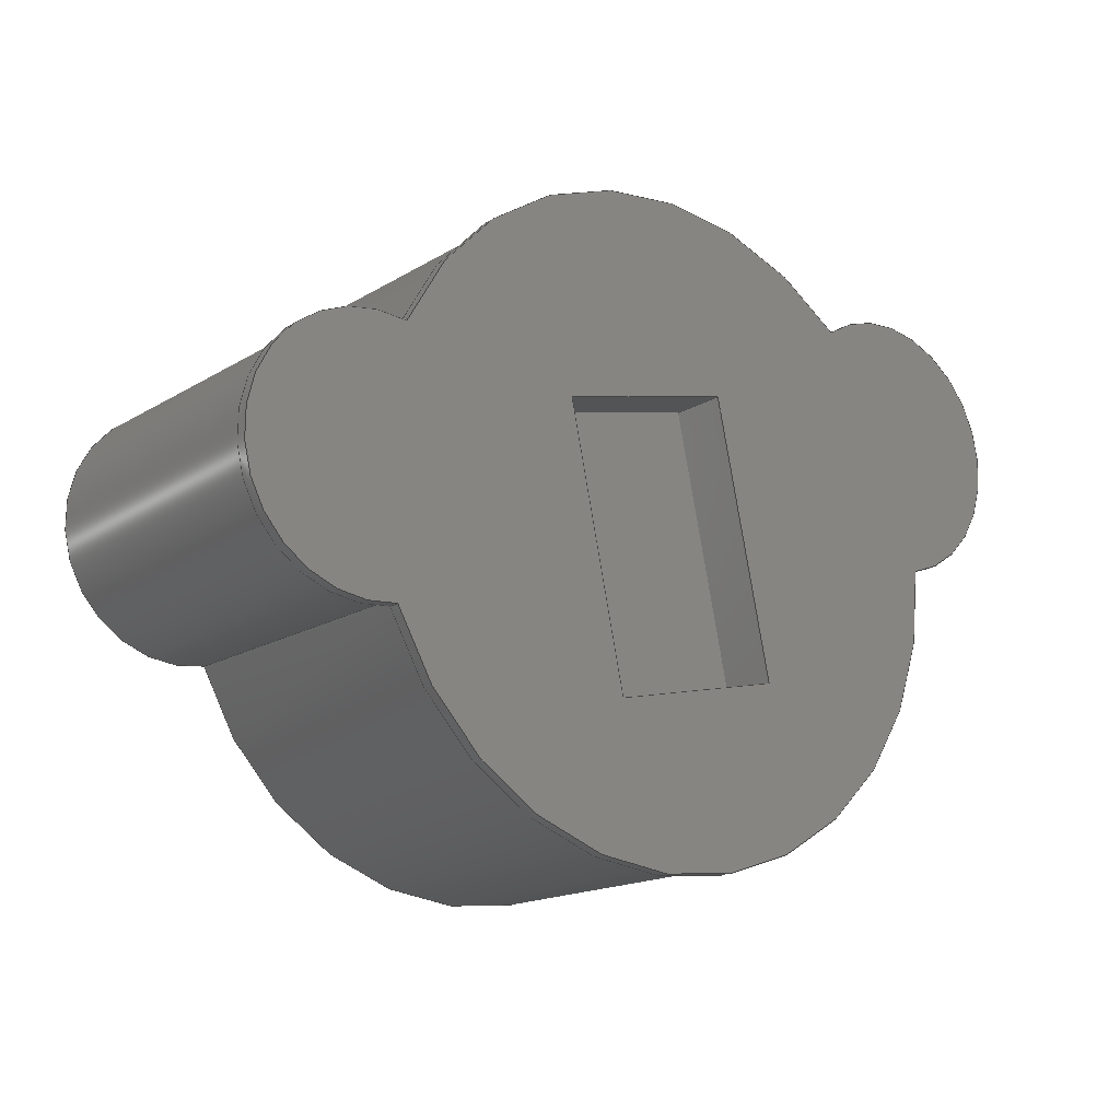
<metadata>
{"format":"step","ext":"step","renderer":"f3d","projection":"perspective","resolution":1024,"background":"white","views":[{"elev":3.5,"azim":140.6,"up":"+Y"}]}
</metadata>
<code>
ISO-10303-21;
DATA;
#1=SHAPE_REPRESENTATION_RELATIONSHIP('','',#270,#2);
#2=ADVANCED_BREP_SHAPE_REPRESENTATION('',(#268),#468);
#3=PLANE('',#284);
#4=PLANE('',#297);
#5=PLANE('',#298);
#6=PLANE('',#299);
#7=PLANE('',#300);
#8=PLANE('',#301);
#9=PLANE('',#302);
#10=PLANE('',#303);
#11=LINE('',#395,#31);
#12=LINE('',#399,#32);
#13=LINE('',#405,#33);
#14=LINE('',#411,#34);
#15=LINE('',#425,#35);
#16=LINE('',#427,#36);
#17=LINE('',#431,#37);
#18=LINE('',#435,#38);
#19=LINE('',#442,#39);
#20=LINE('',#445,#40);
#21=LINE('',#447,#41);
#22=LINE('',#449,#42);
#23=LINE('',#451,#43);
#24=LINE('',#453,#44);
#25=LINE('',#455,#45);
#26=LINE('',#457,#46);
#27=LINE('',#459,#47);
#28=LINE('',#461,#48);
#29=LINE('',#463,#49);
#30=LINE('',#465,#50);
#31=VECTOR('',#310,1);
#32=VECTOR('',#313,1);
#33=VECTOR('',#320,1);
#34=VECTOR('',#327,1);
#35=VECTOR('',#346,1);
#36=VECTOR('',#347,1);
#37=VECTOR('',#352,1);
#38=VECTOR('',#357,1);
#39=VECTOR('',#368,1);
#40=VECTOR('',#369,1);
#41=VECTOR('',#370,1);
#42=VECTOR('',#371,1);
#43=VECTOR('',#374,1);
#44=VECTOR('',#375,1);
#45=VECTOR('',#376,1);
#46=VECTOR('',#379,1);
#47=VECTOR('',#380,1);
#48=VECTOR('',#381,1);
#49=VECTOR('',#384,1);
#50=VECTOR('',#387,1);
#51=ORIENTED_EDGE('',*,*,#123,.F.);
#52=ORIENTED_EDGE('',*,*,#124,.F.);
#53=ORIENTED_EDGE('',*,*,#125,.T.);
#54=ORIENTED_EDGE('',*,*,#126,.T.);
#55=ORIENTED_EDGE('',*,*,#127,.F.);
#56=ORIENTED_EDGE('',*,*,#126,.F.);
#57=ORIENTED_EDGE('',*,*,#128,.T.);
#58=ORIENTED_EDGE('',*,*,#129,.T.);
#59=ORIENTED_EDGE('',*,*,#130,.F.);
#60=ORIENTED_EDGE('',*,*,#129,.F.);
#61=ORIENTED_EDGE('',*,*,#131,.T.);
#62=ORIENTED_EDGE('',*,*,#132,.T.);
#63=ORIENTED_EDGE('',*,*,#133,.F.);
#64=ORIENTED_EDGE('',*,*,#132,.F.);
#65=ORIENTED_EDGE('',*,*,#134,.T.);
#66=ORIENTED_EDGE('',*,*,#124,.T.);
#67=ORIENTED_EDGE('',*,*,#134,.F.);
#68=ORIENTED_EDGE('',*,*,#131,.F.);
#69=ORIENTED_EDGE('',*,*,#128,.F.);
#70=ORIENTED_EDGE('',*,*,#125,.F.);
#71=ORIENTED_EDGE('',*,*,#135,.F.);
#72=ORIENTED_EDGE('',*,*,#136,.F.);
#73=ORIENTED_EDGE('',*,*,#137,.F.);
#74=ORIENTED_EDGE('',*,*,#138,.F.);
#75=ORIENTED_EDGE('',*,*,#139,.T.);
#76=ORIENTED_EDGE('',*,*,#138,.T.);
#77=ORIENTED_EDGE('',*,*,#140,.F.);
#78=ORIENTED_EDGE('',*,*,#141,.F.);
#79=ORIENTED_EDGE('',*,*,#142,.T.);
#80=ORIENTED_EDGE('',*,*,#135,.T.);
#81=ORIENTED_EDGE('',*,*,#139,.F.);
#82=ORIENTED_EDGE('',*,*,#143,.F.);
#83=ORIENTED_EDGE('',*,*,#144,.T.);
#84=ORIENTED_EDGE('',*,*,#136,.T.);
#85=ORIENTED_EDGE('',*,*,#142,.F.);
#86=ORIENTED_EDGE('',*,*,#145,.F.);
#87=ORIENTED_EDGE('',*,*,#140,.T.);
#88=ORIENTED_EDGE('',*,*,#137,.T.);
#89=ORIENTED_EDGE('',*,*,#144,.F.);
#90=ORIENTED_EDGE('',*,*,#146,.F.);
#91=ORIENTED_EDGE('',*,*,#143,.T.);
#92=ORIENTED_EDGE('',*,*,#141,.T.);
#93=ORIENTED_EDGE('',*,*,#146,.T.);
#94=ORIENTED_EDGE('',*,*,#145,.T.);
#95=ORIENTED_EDGE('',*,*,#123,.T.);
#96=ORIENTED_EDGE('',*,*,#127,.T.);
#97=ORIENTED_EDGE('',*,*,#130,.T.);
#98=ORIENTED_EDGE('',*,*,#133,.T.);
#99=ORIENTED_EDGE('',*,*,#147,.F.);
#100=ORIENTED_EDGE('',*,*,#148,.T.);
#101=ORIENTED_EDGE('',*,*,#149,.T.);
#102=ORIENTED_EDGE('',*,*,#150,.F.);
#103=ORIENTED_EDGE('',*,*,#149,.F.);
#104=ORIENTED_EDGE('',*,*,#151,.F.);
#105=ORIENTED_EDGE('',*,*,#152,.T.);
#106=ORIENTED_EDGE('',*,*,#153,.T.);
#107=ORIENTED_EDGE('',*,*,#147,.T.);
#108=ORIENTED_EDGE('',*,*,#154,.F.);
#109=ORIENTED_EDGE('',*,*,#155,.F.);
#110=ORIENTED_EDGE('',*,*,#156,.T.);
#111=ORIENTED_EDGE('',*,*,#148,.F.);
#112=ORIENTED_EDGE('',*,*,#156,.F.);
#113=ORIENTED_EDGE('',*,*,#157,.T.);
#114=ORIENTED_EDGE('',*,*,#151,.T.);
#115=ORIENTED_EDGE('',*,*,#158,.F.);
#116=ORIENTED_EDGE('',*,*,#154,.T.);
#117=ORIENTED_EDGE('',*,*,#150,.T.);
#118=ORIENTED_EDGE('',*,*,#153,.F.);
#119=ORIENTED_EDGE('',*,*,#157,.F.);
#120=ORIENTED_EDGE('',*,*,#155,.T.);
#121=ORIENTED_EDGE('',*,*,#158,.T.);
#122=ORIENTED_EDGE('',*,*,#152,.F.);
#123=EDGE_CURVE('',#159,#160,#183,.F.);
#124=EDGE_CURVE('',#161,#159,#11,.T.);
#125=EDGE_CURVE('',#161,#162,#184,.F.);
#126=EDGE_CURVE('',#162,#160,#12,.T.);
#127=EDGE_CURVE('',#160,#163,#185,.F.);
#128=EDGE_CURVE('',#162,#164,#186,.F.);
#129=EDGE_CURVE('',#164,#163,#13,.T.);
#130=EDGE_CURVE('',#163,#165,#187,.F.);
#131=EDGE_CURVE('',#164,#166,#188,.F.);
#132=EDGE_CURVE('',#166,#165,#14,.T.);
#133=EDGE_CURVE('',#165,#159,#189,.F.);
#134=EDGE_CURVE('',#166,#161,#190,.F.);
#135=EDGE_CURVE('',#167,#168,#191,.T.);
#136=EDGE_CURVE('',#169,#167,#192,.T.);
#137=EDGE_CURVE('',#170,#169,#193,.T.);
#138=EDGE_CURVE('',#168,#170,#194,.T.);
#139=EDGE_CURVE('',#171,#168,#15,.T.);
#140=EDGE_CURVE('',#172,#170,#16,.T.);
#141=EDGE_CURVE('',#171,#172,#195,.T.);
#142=EDGE_CURVE('',#173,#167,#17,.T.);
#143=EDGE_CURVE('',#173,#171,#196,.T.);
#144=EDGE_CURVE('',#174,#169,#18,.T.);
#145=EDGE_CURVE('',#174,#173,#197,.T.);
#146=EDGE_CURVE('',#172,#174,#198,.T.);
#147=EDGE_CURVE('',#175,#176,#19,.T.);
#148=EDGE_CURVE('',#175,#177,#20,.T.);
#149=EDGE_CURVE('',#177,#178,#21,.T.);
#150=EDGE_CURVE('',#176,#178,#22,.T.);
#151=EDGE_CURVE('',#179,#177,#23,.T.);
#152=EDGE_CURVE('',#179,#180,#24,.T.);
#153=EDGE_CURVE('',#180,#178,#25,.T.);
#154=EDGE_CURVE('',#181,#176,#26,.T.);
#155=EDGE_CURVE('',#182,#181,#27,.T.);
#156=EDGE_CURVE('',#182,#175,#28,.T.);
#157=EDGE_CURVE('',#182,#179,#29,.T.);
#158=EDGE_CURVE('',#181,#180,#30,.T.);
#159=VERTEX_POINT('',#393);
#160=VERTEX_POINT('',#394);
#161=VERTEX_POINT('',#396);
#162=VERTEX_POINT('',#398);
#163=VERTEX_POINT('',#402);
#164=VERTEX_POINT('',#404);
#165=VERTEX_POINT('',#408);
#166=VERTEX_POINT('',#410);
#167=VERTEX_POINT('',#417);
#168=VERTEX_POINT('',#418);
#169=VERTEX_POINT('',#420);
#170=VERTEX_POINT('',#422);
#171=VERTEX_POINT('',#426);
#172=VERTEX_POINT('',#428);
#173=VERTEX_POINT('',#432);
#174=VERTEX_POINT('',#436);
#175=VERTEX_POINT('',#443);
#176=VERTEX_POINT('',#444);
#177=VERTEX_POINT('',#446);
#178=VERTEX_POINT('',#448);
#179=VERTEX_POINT('',#452);
#180=VERTEX_POINT('',#454);
#181=VERTEX_POINT('',#458);
#182=VERTEX_POINT('',#460);
#183=CIRCLE('',#273,0.002);
#184=CIRCLE('',#274,0.002);
#185=CIRCLE('',#276,0.005);
#186=CIRCLE('',#277,0.005);
#187=CIRCLE('',#279,0.002);
#188=CIRCLE('',#280,0.002);
#189=CIRCLE('',#282,0.005);
#190=CIRCLE('',#283,0.005);
#191=CIRCLE('',#285,0.0049);
#192=CIRCLE('',#286,0.0019);
#193=CIRCLE('',#287,0.0049);
#194=CIRCLE('',#288,0.0019);
#195=CIRCLE('',#290,0.0019);
#196=CIRCLE('',#292,0.0049);
#197=CIRCLE('',#294,0.0019);
#198=CIRCLE('',#296,0.0049);
#199=EDGE_LOOP('',(#51,#52,#53,#54));
#200=EDGE_LOOP('',(#55,#56,#57,#58));
#201=EDGE_LOOP('',(#59,#60,#61,#62));
#202=EDGE_LOOP('',(#63,#64,#65,#66));
#203=EDGE_LOOP('',(#67,#68,#69,#70));
#204=EDGE_LOOP('',(#71,#72,#73,#74));
#205=EDGE_LOOP('',(#75,#76,#77,#78));
#206=EDGE_LOOP('',(#79,#80,#81,#82));
#207=EDGE_LOOP('',(#83,#84,#85,#86));
#208=EDGE_LOOP('',(#87,#88,#89,#90));
#209=EDGE_LOOP('',(#91,#92,#93,#94));
#210=EDGE_LOOP('',(#95,#96,#97,#98));
#211=EDGE_LOOP('',(#99,#100,#101,#102));
#212=EDGE_LOOP('',(#103,#104,#105,#106));
#213=EDGE_LOOP('',(#107,#108,#109,#110));
#214=EDGE_LOOP('',(#111,#112,#113,#114));
#215=EDGE_LOOP('',(#115,#116,#117,#118));
#216=EDGE_LOOP('',(#119,#120,#121,#122));
#217=FACE_BOUND('',#199,.T.);
#218=FACE_BOUND('',#200,.T.);
#219=FACE_BOUND('',#201,.T.);
#220=FACE_BOUND('',#202,.T.);
#221=FACE_BOUND('',#203,.T.);
#222=FACE_BOUND('',#204,.T.);
#223=FACE_BOUND('',#205,.T.);
#224=FACE_BOUND('',#206,.T.);
#225=FACE_BOUND('',#207,.T.);
#226=FACE_BOUND('',#208,.T.);
#227=FACE_BOUND('',#209,.T.);
#228=FACE_BOUND('',#210,.T.);
#229=FACE_BOUND('',#211,.T.);
#230=FACE_BOUND('',#212,.T.);
#231=FACE_BOUND('',#213,.T.);
#232=FACE_BOUND('',#214,.T.);
#233=FACE_BOUND('',#215,.T.);
#234=FACE_BOUND('',#216,.T.);
#235=CYLINDRICAL_SURFACE('',#272,0.002);
#236=CYLINDRICAL_SURFACE('',#275,0.005);
#237=CYLINDRICAL_SURFACE('',#278,0.002);
#238=CYLINDRICAL_SURFACE('',#281,0.005);
#239=CYLINDRICAL_SURFACE('',#289,0.0019);
#240=CYLINDRICAL_SURFACE('',#291,0.0049);
#241=CYLINDRICAL_SURFACE('',#293,0.0019);
#242=CYLINDRICAL_SURFACE('',#295,0.0049);
#243=ADVANCED_FACE('',(#217),#235,.T.);
#244=ADVANCED_FACE('',(#218),#236,.T.);
#245=ADVANCED_FACE('',(#219),#237,.T.);
#246=ADVANCED_FACE('',(#220),#238,.T.);
#247=ADVANCED_FACE('',(#221,#222),#3,.T.);
#248=ADVANCED_FACE('',(#223),#239,.T.);
#249=ADVANCED_FACE('',(#224),#240,.T.);
#250=ADVANCED_FACE('',(#225),#241,.T.);
#251=ADVANCED_FACE('',(#226),#242,.T.);
#252=ADVANCED_FACE('',(#227),#4,.T.);
#253=ADVANCED_FACE('',(#228,#229),#5,.F.);
#254=ADVANCED_FACE('',(#230),#6,.T.);
#255=ADVANCED_FACE('',(#231),#7,.F.);
#256=ADVANCED_FACE('',(#232),#8,.T.);
#257=ADVANCED_FACE('',(#233),#9,.F.);
#258=ADVANCED_FACE('',(#234),#10,.F.);
#259=CLOSED_SHELL('',(#243,#244,#245,#246,#247,#248,#249,#250,#251,#252,
#253,#254,#255,#256,#257,#258));
#260=STYLED_ITEM('',(#261),#268);
#261=PRESENTATION_STYLE_ASSIGNMENT((#262));
#262=SURFACE_STYLE_USAGE(.BOTH.,#263);
#263=SURFACE_SIDE_STYLE('',(#264));
#264=SURFACE_STYLE_FILL_AREA(#265);
#265=FILL_AREA_STYLE('',(#266));
#266=FILL_AREA_STYLE_COLOUR('',#267);
#267=COLOUR_RGB('',0.6471,0.6471,0.6471);
#268=MANIFOLD_SOLID_BREP('Top LED cover',#259);
#269=SHAPE_DEFINITION_REPRESENTATION(#473,#270);
#270=SHAPE_REPRESENTATION('Top LED cover',(#271),#468);
#271=AXIS2_PLACEMENT_3D('',#390,#304,#305);
#272=AXIS2_PLACEMENT_3D('',#391,#306,#307);
#273=AXIS2_PLACEMENT_3D('',#392,#308,#309);
#274=AXIS2_PLACEMENT_3D('',#397,#311,#312);
#275=AXIS2_PLACEMENT_3D('',#400,#314,#315);
#276=AXIS2_PLACEMENT_3D('',#401,#316,#317);
#277=AXIS2_PLACEMENT_3D('',#403,#318,#319);
#278=AXIS2_PLACEMENT_3D('',#406,#321,#322);
#279=AXIS2_PLACEMENT_3D('',#407,#323,#324);
#280=AXIS2_PLACEMENT_3D('',#409,#325,#326);
#281=AXIS2_PLACEMENT_3D('',#412,#328,#329);
#282=AXIS2_PLACEMENT_3D('',#413,#330,#331);
#283=AXIS2_PLACEMENT_3D('',#414,#332,#333);
#284=AXIS2_PLACEMENT_3D('',#415,#334,#335);
#285=AXIS2_PLACEMENT_3D('',#416,#336,#337);
#286=AXIS2_PLACEMENT_3D('',#419,#338,#339);
#287=AXIS2_PLACEMENT_3D('',#421,#340,#341);
#288=AXIS2_PLACEMENT_3D('',#423,#342,#343);
#289=AXIS2_PLACEMENT_3D('',#424,#344,#345);
#290=AXIS2_PLACEMENT_3D('',#429,#348,#349);
#291=AXIS2_PLACEMENT_3D('',#430,#350,#351);
#292=AXIS2_PLACEMENT_3D('',#433,#353,#354);
#293=AXIS2_PLACEMENT_3D('',#434,#355,#356);
#294=AXIS2_PLACEMENT_3D('',#437,#358,#359);
#295=AXIS2_PLACEMENT_3D('',#438,#360,#361);
#296=AXIS2_PLACEMENT_3D('',#439,#362,#363);
#297=AXIS2_PLACEMENT_3D('',#440,#364,#365);
#298=AXIS2_PLACEMENT_3D('',#441,#366,#367);
#299=AXIS2_PLACEMENT_3D('',#450,#372,#373);
#300=AXIS2_PLACEMENT_3D('',#456,#377,#378);
#301=AXIS2_PLACEMENT_3D('',#462,#382,#383);
#302=AXIS2_PLACEMENT_3D('',#464,#385,#386);
#303=AXIS2_PLACEMENT_3D('',#466,#388,#389);
#304=DIRECTION('',(0,0,1));
#305=DIRECTION('',(1,0,0));
#306=DIRECTION('',(7.447e-16,0.2588,-0.9659));
#307=DIRECTION('',(0,0.9659,0.2588));
#308=DIRECTION('',(0,-0.2588,0.9659));
#309=DIRECTION('',(0,-0.9659,-0.2588));
#310=DIRECTION('',(7.447e-16,0.2588,-0.9659));
#311=DIRECTION('',(-7.447e-16,-0.2588,0.9659));
#312=DIRECTION('',(0,-0.9659,-0.2588));
#313=DIRECTION('',(7.447e-16,0.2588,-0.9659));
#314=DIRECTION('',(7.447e-16,0.2588,-0.9659));
#315=DIRECTION('',(0,0.9659,0.2588));
#316=DIRECTION('',(0,-0.2588,0.9659));
#317=DIRECTION('',(0,-0.9659,-0.2588));
#318=DIRECTION('',(-7.447e-16,-0.2588,0.9659));
#319=DIRECTION('',(0,-0.9659,-0.2588));
#320=DIRECTION('',(7.447e-16,0.2588,-0.9659));
#321=DIRECTION('',(7.447e-16,0.2588,-0.9659));
#322=DIRECTION('',(0,0.9659,0.2588));
#323=DIRECTION('',(0,-0.2588,0.9659));
#324=DIRECTION('',(0,-0.9659,-0.2588));
#325=DIRECTION('',(-7.447e-16,-0.2588,0.9659));
#326=DIRECTION('',(0,-0.9659,-0.2588));
#327=DIRECTION('',(7.447e-16,0.2588,-0.9659));
#328=DIRECTION('',(7.447e-16,0.2588,-0.9659));
#329=DIRECTION('',(0,0.9659,0.2588));
#330=DIRECTION('',(0,-0.2588,0.9659));
#331=DIRECTION('',(0,-0.9659,-0.2588));
#332=DIRECTION('',(-7.447e-16,-0.2588,0.9659));
#333=DIRECTION('',(0,-0.9659,-0.2588));
#334=DIRECTION('',(-7.447e-16,-0.2588,0.9659));
#335=DIRECTION('',(1,-1.927e-16,7.193e-16));
#336=DIRECTION('',(-7.447e-16,-0.2588,0.9659));
#337=DIRECTION('',(0,-0.9659,-0.2588));
#338=DIRECTION('',(-7.447e-16,-0.2588,0.9659));
#339=DIRECTION('',(0,-0.9659,-0.2588));
#340=DIRECTION('',(-7.447e-16,-0.2588,0.9659));
#341=DIRECTION('',(0,-0.9659,-0.2588));
#342=DIRECTION('',(-7.447e-16,-0.2588,0.9659));
#343=DIRECTION('',(0,-0.9659,-0.2588));
#344=DIRECTION('',(7.447e-16,0.2588,-0.9659));
#345=DIRECTION('',(0,0.9659,0.2588));
#346=DIRECTION('',(7.447e-16,0.2588,-0.9659));
#347=DIRECTION('',(7.447e-16,0.2588,-0.9659));
#348=DIRECTION('',(-7.447e-16,-0.2588,0.9659));
#349=DIRECTION('',(0,-0.9659,-0.2588));
#350=DIRECTION('',(7.447e-16,0.2588,-0.9659));
#351=DIRECTION('',(0,0.9659,0.2588));
#352=DIRECTION('',(7.447e-16,0.2588,-0.9659));
#353=DIRECTION('',(-7.447e-16,-0.2588,0.9659));
#354=DIRECTION('',(0,-0.9659,-0.2588));
#355=DIRECTION('',(7.447e-16,0.2588,-0.9659));
#356=DIRECTION('',(0,0.9659,0.2588));
#357=DIRECTION('',(7.447e-16,0.2588,-0.9659));
#358=DIRECTION('',(-7.447e-16,-0.2588,0.9659));
#359=DIRECTION('',(0,-0.9659,-0.2588));
#360=DIRECTION('',(7.447e-16,0.2588,-0.9659));
#361=DIRECTION('',(0,0.9659,0.2588));
#362=DIRECTION('',(-7.447e-16,-0.2588,0.9659));
#363=DIRECTION('',(0,-0.9659,-0.2588));
#364=DIRECTION('',(-7.447e-16,-0.2588,0.9659));
#365=DIRECTION('',(1,-1.927e-16,7.193e-16));
#366=DIRECTION('',(0,-0.2588,0.9659));
#367=DIRECTION('',(1,0,0));
#368=DIRECTION('',(1,0,0));
#369=DIRECTION('',(0,-0.9659,-0.2588));
#370=DIRECTION('',(1,0,0));
#371=DIRECTION('',(0,-0.9659,-0.2588));
#372=DIRECTION('',(0,0.9659,0.2588));
#373=DIRECTION('',(0,-0.2588,0.9659));
#374=DIRECTION('',(0,0.2588,-0.9659));
#375=DIRECTION('',(1,0,0));
#376=DIRECTION('',(0,0.2588,-0.9659));
#377=DIRECTION('',(0,0.9659,0.2588));
#378=DIRECTION('',(0,-0.2588,0.9659));
#379=DIRECTION('',(0,0.2588,-0.9659));
#380=DIRECTION('',(1,0,0));
#381=DIRECTION('',(0,0.2588,-0.9659));
#382=DIRECTION('',(1,0,0));
#383=DIRECTION('',(0,0.2588,-0.9659));
#384=DIRECTION('',(0,-0.9659,-0.2588));
#385=DIRECTION('',(1,0,0));
#386=DIRECTION('',(0,0.2588,-0.9659));
#387=DIRECTION('',(0,-0.9659,-0.2588));
#388=DIRECTION('',(0,-0.2588,0.9659));
#389=DIRECTION('',(1,0,0));
#390=CARTESIAN_POINT('',(0,0,0));
#391=CARTESIAN_POINT('',(0.004875,-0.08319,0.442));
#392=CARTESIAN_POINT('',(0.004875,0.009641,0.0955));
#393=CARTESIAN_POINT('',(0.004049,0.0114,0.09597));
#394=CARTESIAN_POINT('',(0.004921,0.007709,0.09498));
#395=CARTESIAN_POINT('',(0.004049,-0.08143,0.4424));
#396=CARTESIAN_POINT('',(0.004049,0.01135,0.09614));
#397=CARTESIAN_POINT('',(0.004875,0.009595,0.09567));
#398=CARTESIAN_POINT('',(0.004921,0.007664,0.09515));
#399=CARTESIAN_POINT('',(0.004921,-0.08512,0.4414));
#400=CARTESIAN_POINT('',(9.436e-16,-0.08427,0.4417));
#401=CARTESIAN_POINT('',(1.211e-15,0.008566,0.09521));
#402=CARTESIAN_POINT('',(-0.004921,0.007709,0.09498));
#403=CARTESIAN_POINT('',(1.211e-15,0.008521,0.09538));
#404=CARTESIAN_POINT('',(-0.004921,0.007664,0.09515));
#405=CARTESIAN_POINT('',(-0.004921,-0.08512,0.4414));
#406=CARTESIAN_POINT('',(-0.004875,-0.08319,0.442));
#407=CARTESIAN_POINT('',(-0.004875,0.009641,0.0955));
#408=CARTESIAN_POINT('',(-0.004049,0.0114,0.09597));
#409=CARTESIAN_POINT('',(-0.004875,0.009595,0.09567));
#410=CARTESIAN_POINT('',(-0.004049,0.01135,0.09614));
#411=CARTESIAN_POINT('',(-0.004049,-0.08143,0.4424));
#412=CARTESIAN_POINT('',(1.016e-15,-0.08427,0.4417));
#413=CARTESIAN_POINT('',(1.284e-15,0.008566,0.09521));
#414=CARTESIAN_POINT('',(1.283e-15,0.008521,0.09538));
#415=CARTESIAN_POINT('',(-0.00615,0.0407,0.104));
#416=CARTESIAN_POINT('',(1.211e-15,0.008521,0.09538));
#417=CARTESIAN_POINT('',(-0.004836,0.007761,0.09517));
#418=CARTESIAN_POINT('',(0.004836,0.007761,0.09517));
#419=CARTESIAN_POINT('',(-0.004875,0.009595,0.09567));
#420=CARTESIAN_POINT('',(-0.004016,0.01123,0.0961));
#421=CARTESIAN_POINT('',(1.283e-15,0.008521,0.09538));
#422=CARTESIAN_POINT('',(0.004016,0.01123,0.0961));
#423=CARTESIAN_POINT('',(0.004875,0.009595,0.09567));
#424=CARTESIAN_POINT('',(0.004875,-0.08319,0.442));
#425=CARTESIAN_POINT('',(0.004836,0.006485,0.09994));
#426=CARTESIAN_POINT('',(0.004836,0.006485,0.09994));
#427=CARTESIAN_POINT('',(0.004016,0.009957,0.1009));
#428=CARTESIAN_POINT('',(0.004016,0.009957,0.1009));
#429=CARTESIAN_POINT('',(0.004875,0.00832,0.1004));
#430=CARTESIAN_POINT('',(9.436e-16,-0.08427,0.4417));
#431=CARTESIAN_POINT('',(-0.004836,0.006485,0.09994));
#432=CARTESIAN_POINT('',(-0.004836,0.006485,0.09994));
#433=CARTESIAN_POINT('',(1.207e-15,0.007245,0.1001));
#434=CARTESIAN_POINT('',(-0.004875,-0.08319,0.442));
#435=CARTESIAN_POINT('',(-0.004016,0.009957,0.1009));
#436=CARTESIAN_POINT('',(-0.004016,0.009957,0.1009));
#437=CARTESIAN_POINT('',(-0.004875,0.00832,0.1004));
#438=CARTESIAN_POINT('',(1.016e-15,-0.08427,0.4417));
#439=CARTESIAN_POINT('',(1.28e-15,0.007245,0.1001));
#440=CARTESIAN_POINT('',(-0.00615,0.04067,0.1091));
#441=CARTESIAN_POINT('',(0,0.0076,0.09495));
#442=CARTESIAN_POINT('',(1.735e-18,0.0104,0.0957));
#443=CARTESIAN_POINT('',(-0.0014,0.0104,0.0957));
#444=CARTESIAN_POINT('',(0.0014,0.0104,0.0957));
#445=CARTESIAN_POINT('',(-0.0014,0.009532,0.09547));
#446=CARTESIAN_POINT('',(-0.0014,0.006248,0.09459));
#447=CARTESIAN_POINT('',(1.301e-18,0.006248,0.09459));
#448=CARTESIAN_POINT('',(0.0014,0.006248,0.09459));
#449=CARTESIAN_POINT('',(0.0014,0.009532,0.09547));
#450=CARTESIAN_POINT('',(1.301e-18,0.006118,0.09507));
#451=CARTESIAN_POINT('',(-0.0014,0.006118,0.09507));
#452=CARTESIAN_POINT('',(-0.0014,0.006015,0.09546));
#453=CARTESIAN_POINT('',(1.301e-18,0.006015,0.09546));
#454=CARTESIAN_POINT('',(0.0014,0.006015,0.09546));
#455=CARTESIAN_POINT('',(0.0014,0.006118,0.09507));
#456=CARTESIAN_POINT('',(1.735e-18,0.01027,0.09618));
#457=CARTESIAN_POINT('',(0.0014,0.01027,0.09618));
#458=CARTESIAN_POINT('',(0.0014,0.01017,0.09657));
#459=CARTESIAN_POINT('',(1.735e-18,0.01017,0.09657));
#460=CARTESIAN_POINT('',(-0.0014,0.01017,0.09657));
#461=CARTESIAN_POINT('',(-0.0014,0.01027,0.09618));
#462=CARTESIAN_POINT('',(-0.0014,0.009402,0.09595));
#463=CARTESIAN_POINT('',(-0.0014,0.009299,0.09634));
#464=CARTESIAN_POINT('',(0.0014,0.009402,0.09595));
#465=CARTESIAN_POINT('',(0.0014,0.009299,0.09634));
#466=CARTESIAN_POINT('',(-6.939e-18,0.007367,0.09582));
#467=MECHANICAL_DESIGN_GEOMETRIC_PRESENTATION_REPRESENTATION('',(#260),
#468);
#468=(
GEOMETRIC_REPRESENTATION_CONTEXT(3)
GLOBAL_UNCERTAINTY_ASSIGNED_CONTEXT((#469))
GLOBAL_UNIT_ASSIGNED_CONTEXT((#472,#471,#470))
REPRESENTATION_CONTEXT('Top LED cover','TOP_LEVEL_ASSEMBLY_PART')
);
#469=UNCERTAINTY_MEASURE_WITH_UNIT(LENGTH_MEASURE(1e-08),#472,
'DISTANCE_ACCURACY_VALUE','Maximum Tolerance applied to model');
#470=(
NAMED_UNIT(*)
SI_UNIT($,.STERADIAN.)
SOLID_ANGLE_UNIT()
);
#471=(
NAMED_UNIT(*)
PLANE_ANGLE_UNIT()
SI_UNIT($,.RADIAN.)
);
#472=(
LENGTH_UNIT()
NAMED_UNIT(*)
SI_UNIT($,.METRE.)
);
#473=PRODUCT_DEFINITION_SHAPE('','',#474);
#474=PRODUCT_DEFINITION('','',#476,#475);
#475=PRODUCT_DEFINITION_CONTEXT('',#482,'design');
#476=PRODUCT_DEFINITION_FORMATION_WITH_SPECIFIED_SOURCE('','',#478,
 .NOT_KNOWN.);
#477=PRODUCT_RELATED_PRODUCT_CATEGORY('','',(#478));
#478=PRODUCT('Top LED cover','Top LED cover','Top LED cover',(#480));
#479=PRODUCT_CATEGORY('','');
#480=PRODUCT_CONTEXT('',#482,'mechanical');
#481=APPLICATION_PROTOCOL_DEFINITION('international standard',
'ap242_managed_model_based_3d_engineering',2011,#482);
#482=APPLICATION_CONTEXT('managed model based 3d engineering');
ENDSEC;
END-ISO-10303-21;

</code>
